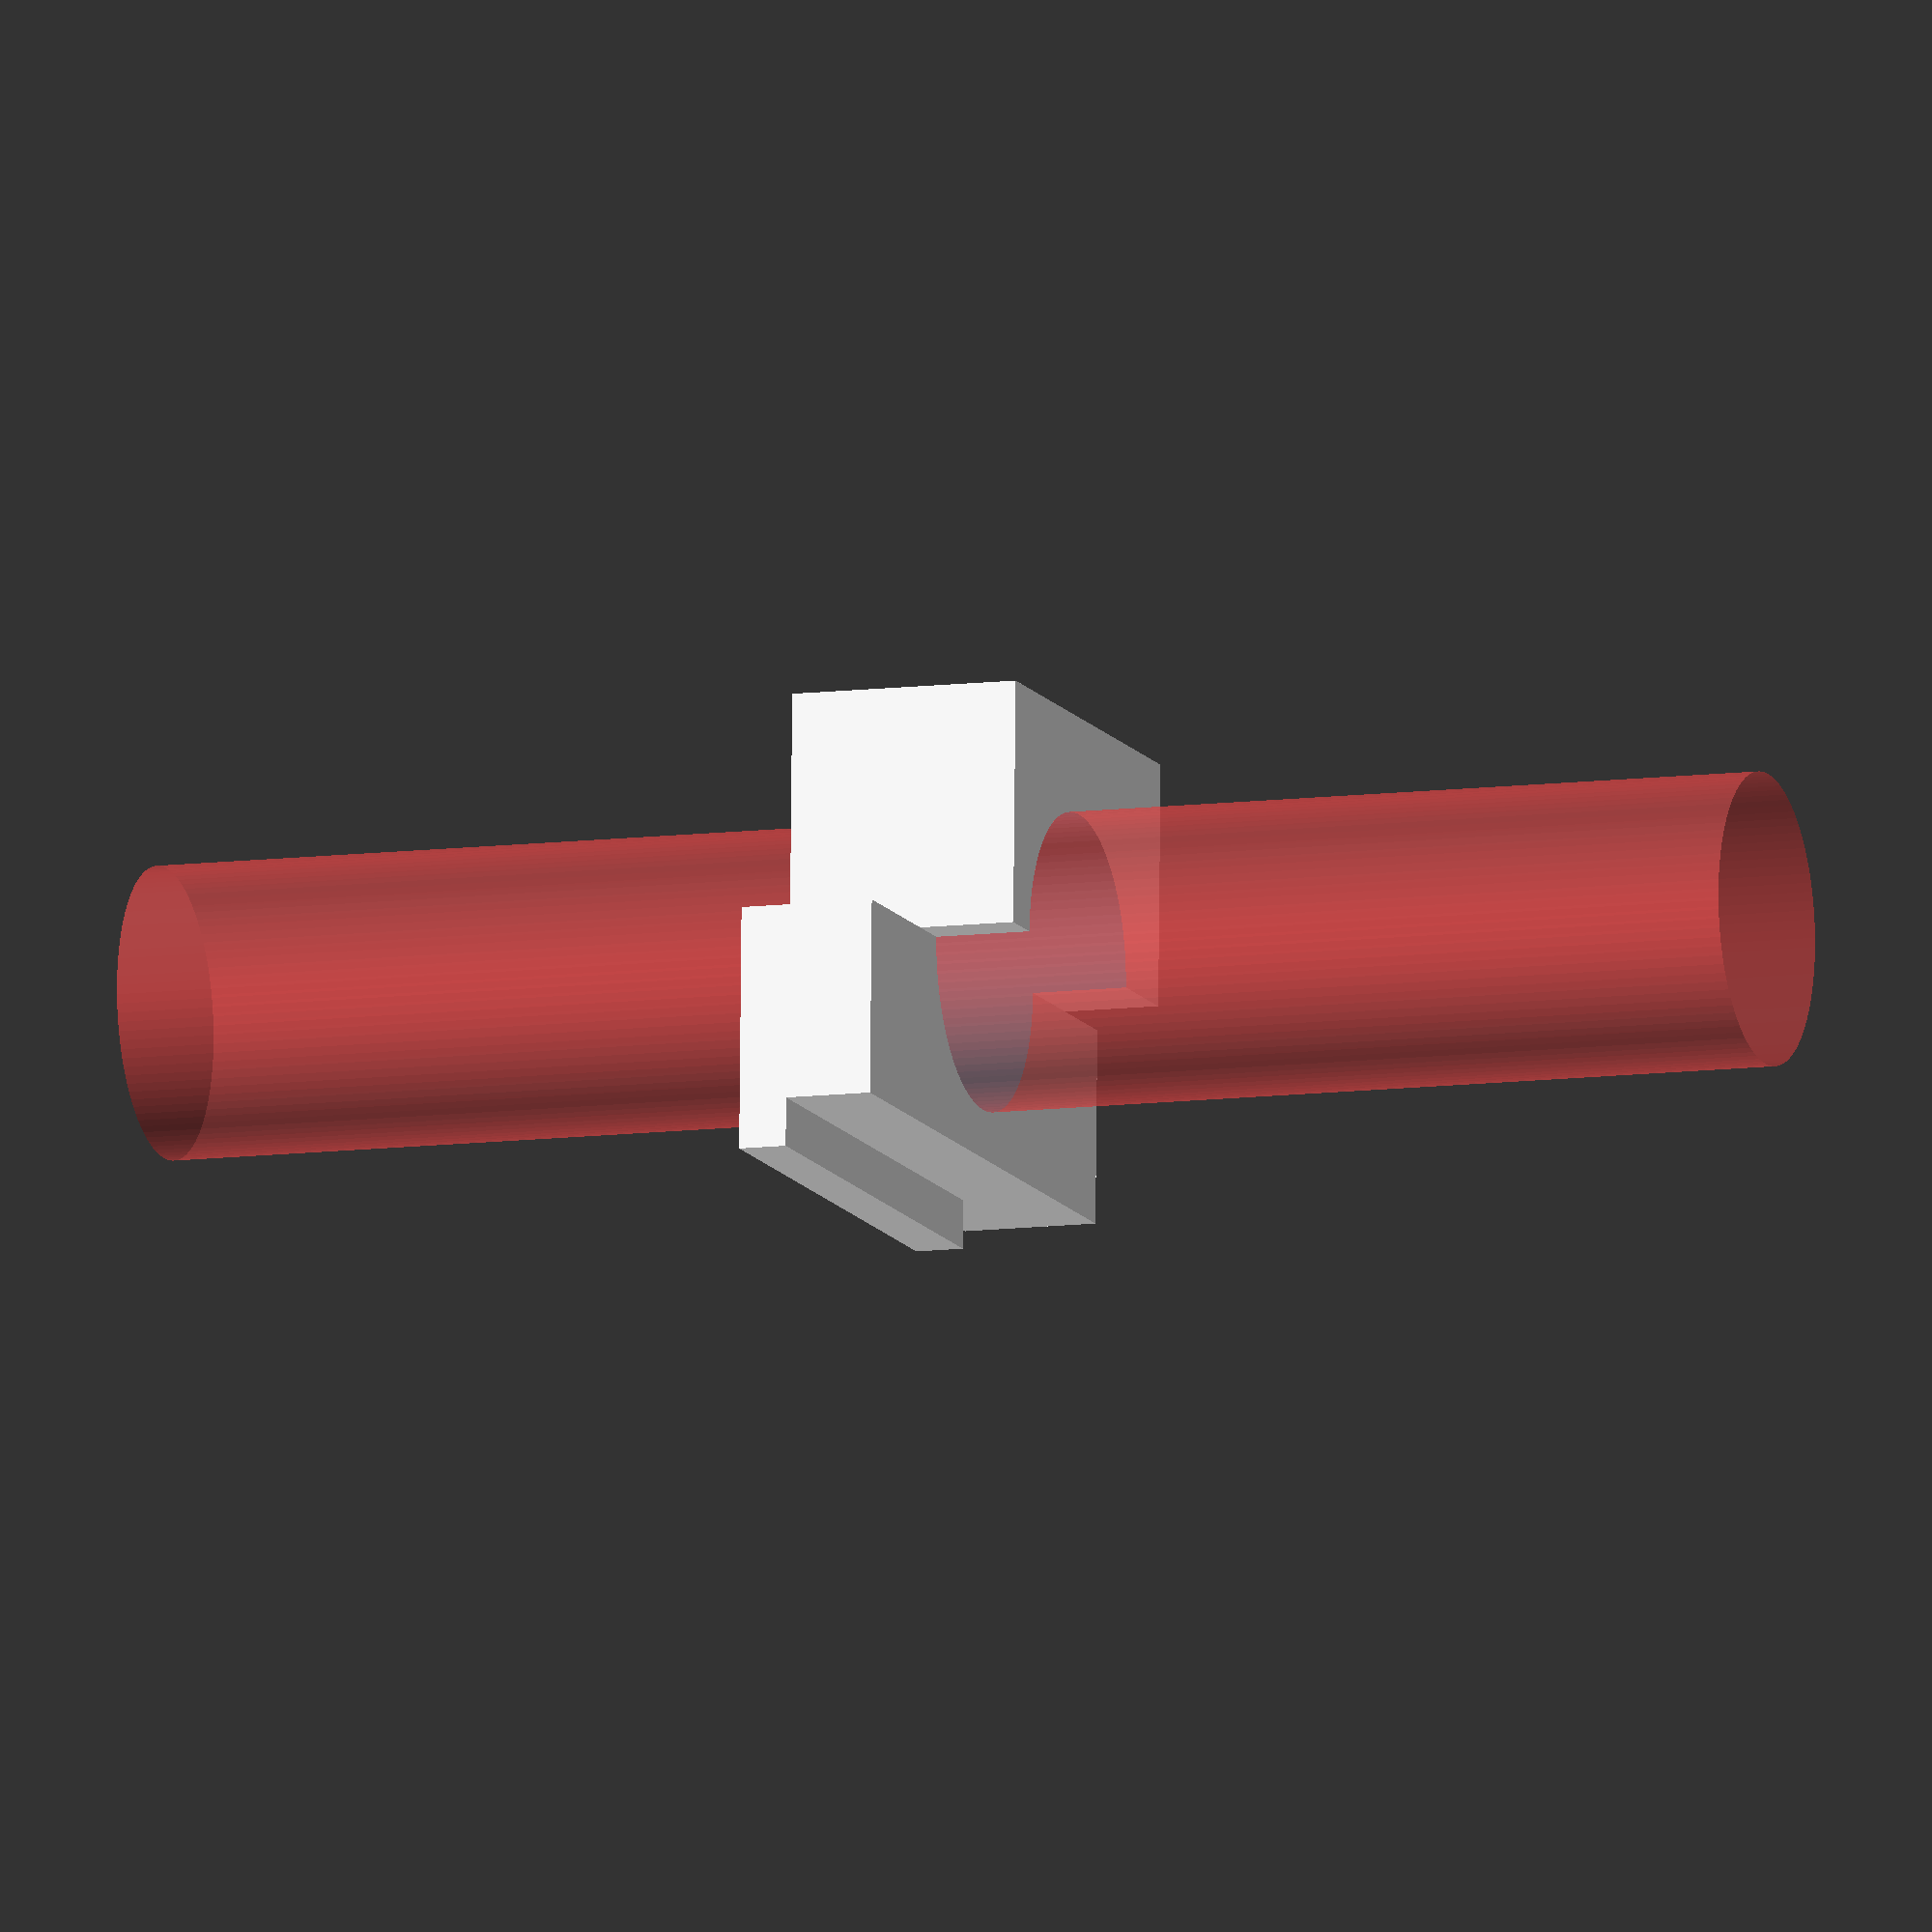
<openscad>
H1=14;
H2=5;
H3=24;

C=70;
D=20;

A=15;
B=0;
E=5;

F=15;
I=25;
G=10;

//trikotnik
TA=0;
TB=0;
TD=0;
TXr=0;
TYr=0;
TZr=0;
TX=0;
TY=0;
TZ=15/2;

//kvader-luknja
L=0;
M=5;
KX=-10;
KY=-5;
KZ=0;
KXr=0;
KYr=0;
KZr=0;

//cilinder-luknja
CR=15;
CXr=0;
CYr=0;
CZr=0;
CX=0;
CY=0;
CZ=0;

max_d_luknje=sqrt(pow(C,2)+pow(E+D+I,2))*2;

difference(){
	translate([-C/2,-(E+D-I)/2,-max(H1,H2,H3)/2]){
		cube([C,D,H1]);
		translate([A,D,0]){
			cube([C-A-B,E,H2]);
		}
		translate([G,-I,0]){
			cube([C-G-F,I,H3]);
		}
	}

	#translate([CX,CY,CZ]){
		rotate([CXr,CYr,CZr]){
			cylinder(h=max_d_luknje,r=CR,center=true, $fn=100);
		}
	}
	
	#translate([KX,KY,KZ]){
		rotate([KXr,KYr,KZr]){
			cube([L,M,max_d_luknje],center=true);
		}
	}
}

if(TD>0)
rotate([TXr,TYr,TZr]){
translate([TX,TY,TZ]){
linear_extrude(height = TD, center = true, convexity = 10, twist = 0){
polygon(points=[[-TB/2,-TA/2],[TB/2,-TA/2],[-TB/2,TA]], paths=[[0,1,2]]);
}
}
}


</openscad>
<views>
elev=189.8 azim=1.7 roll=250.9 proj=o view=wireframe
</views>
